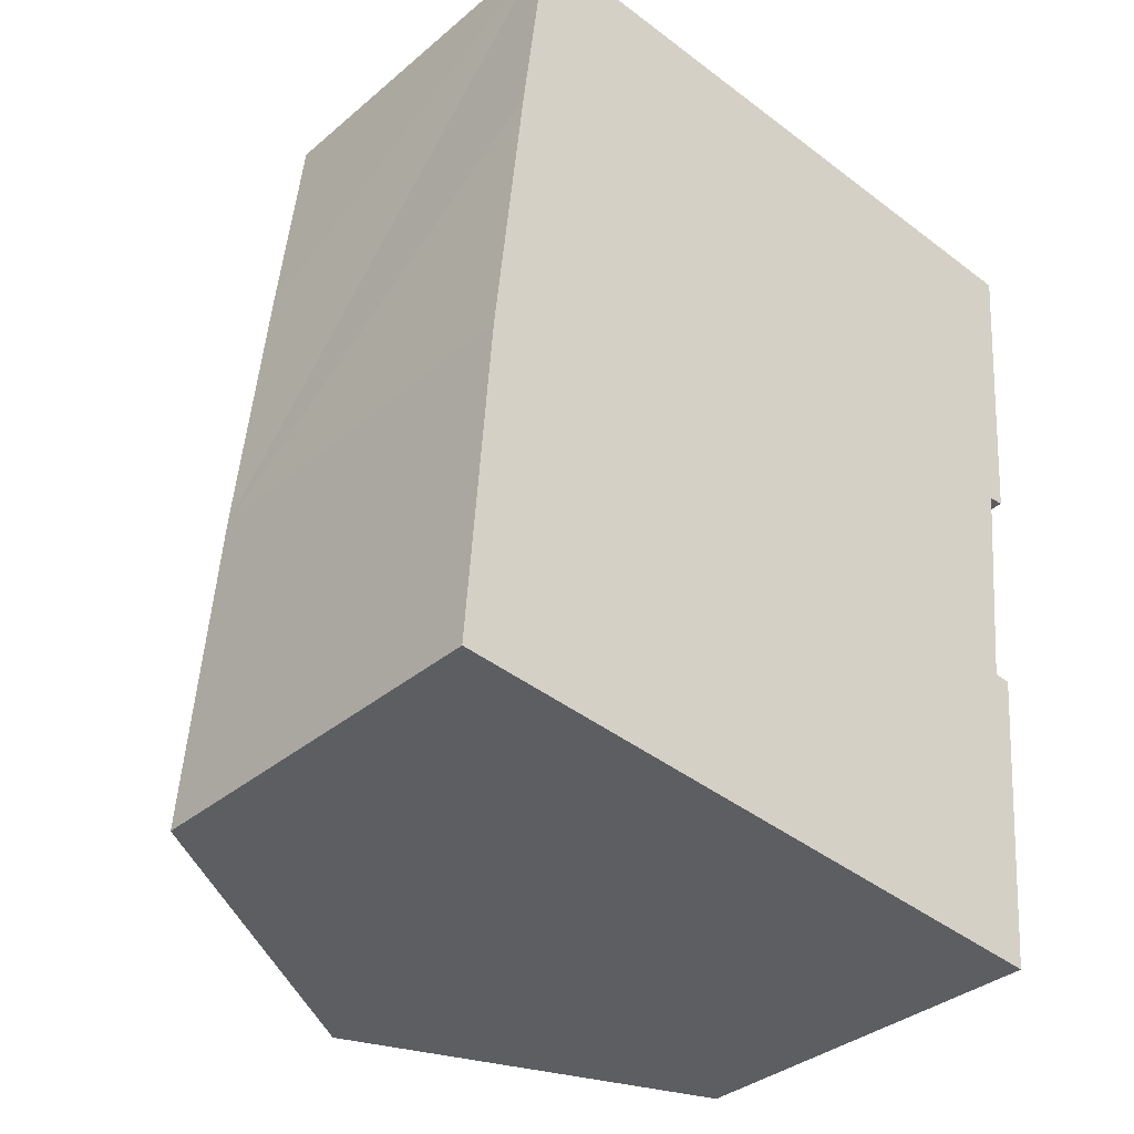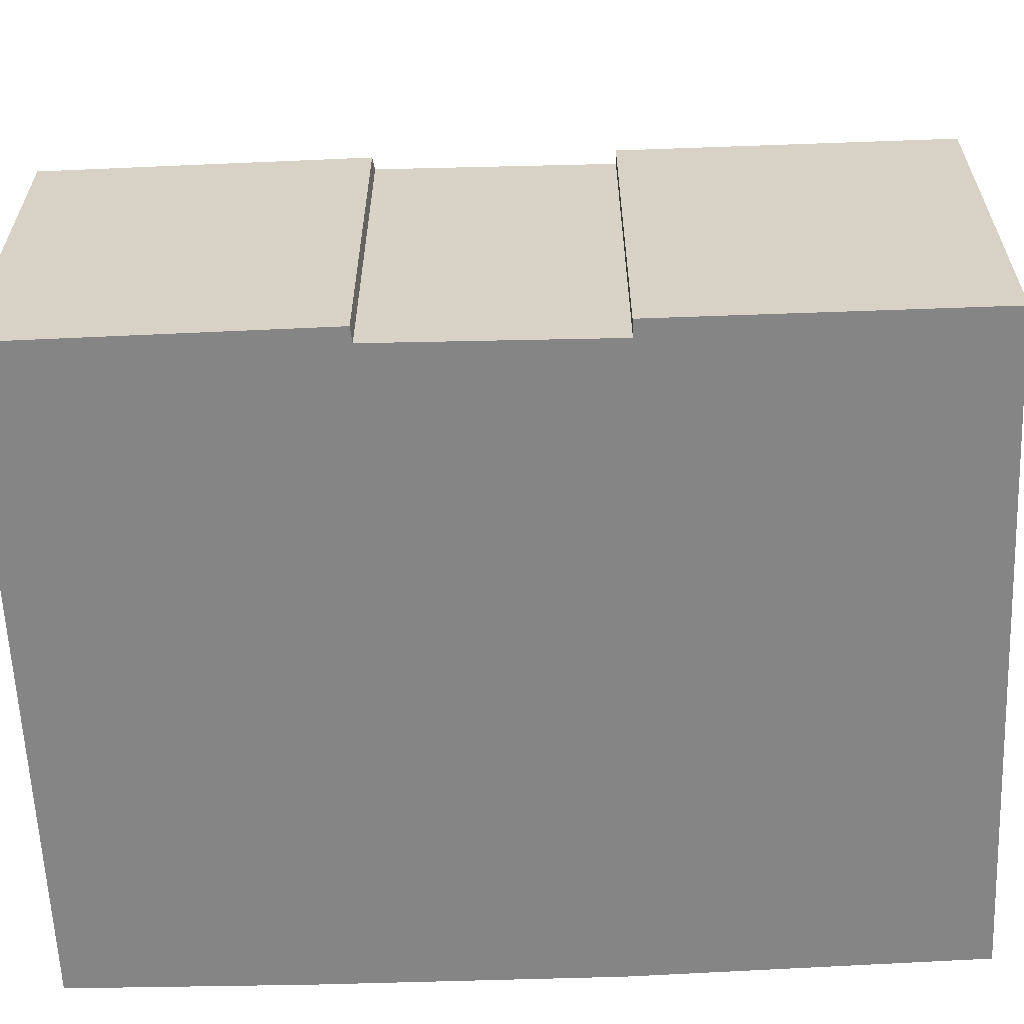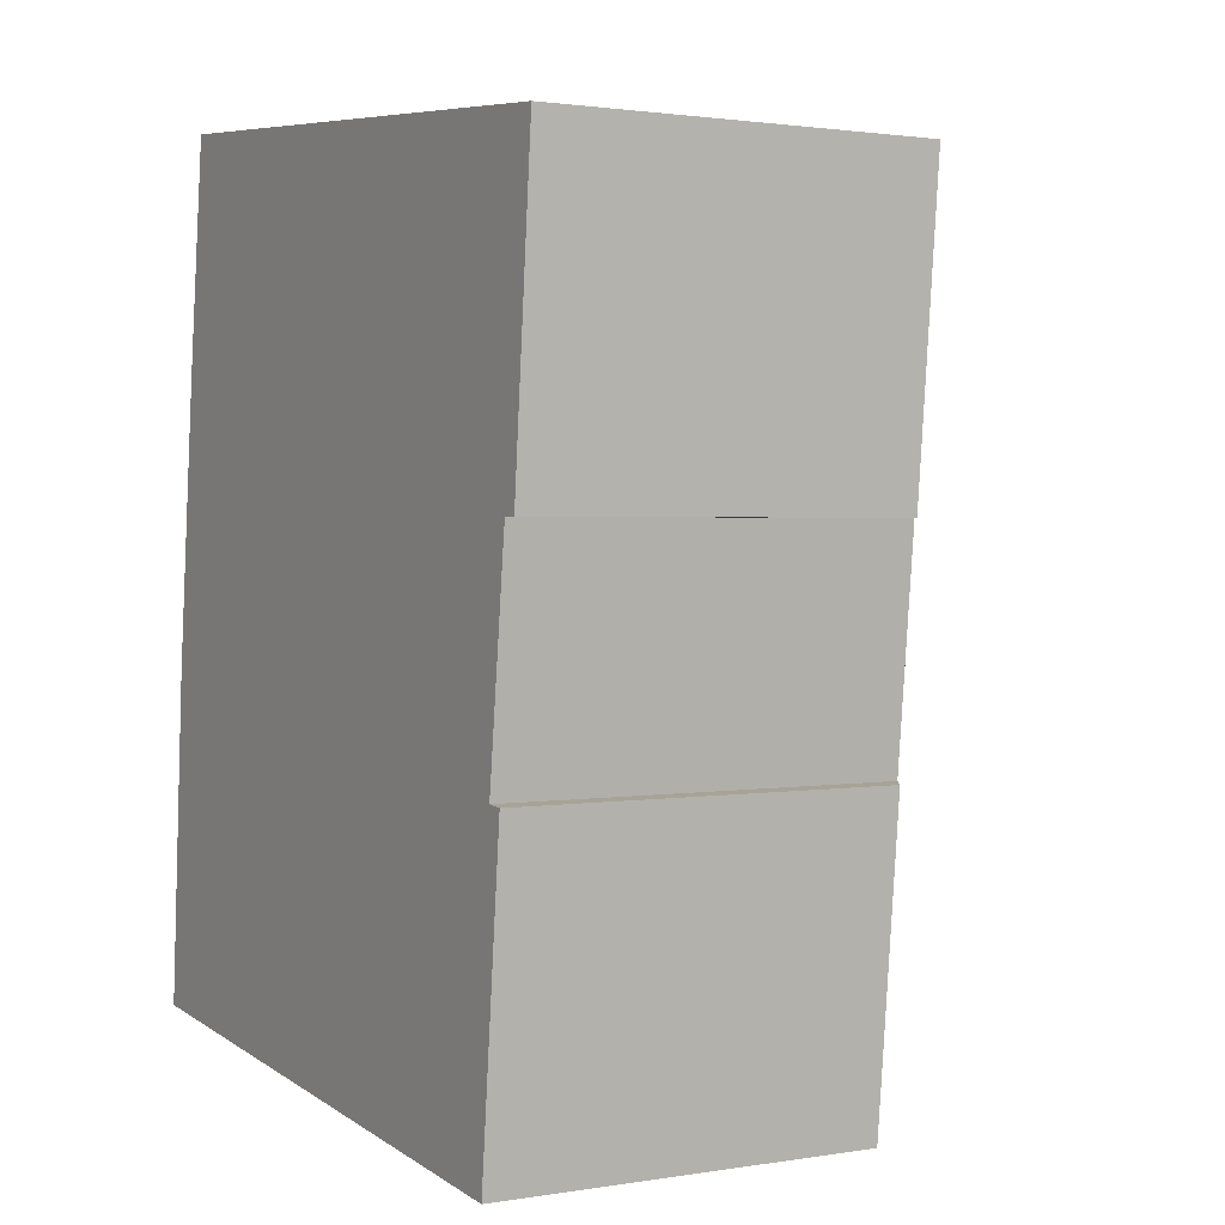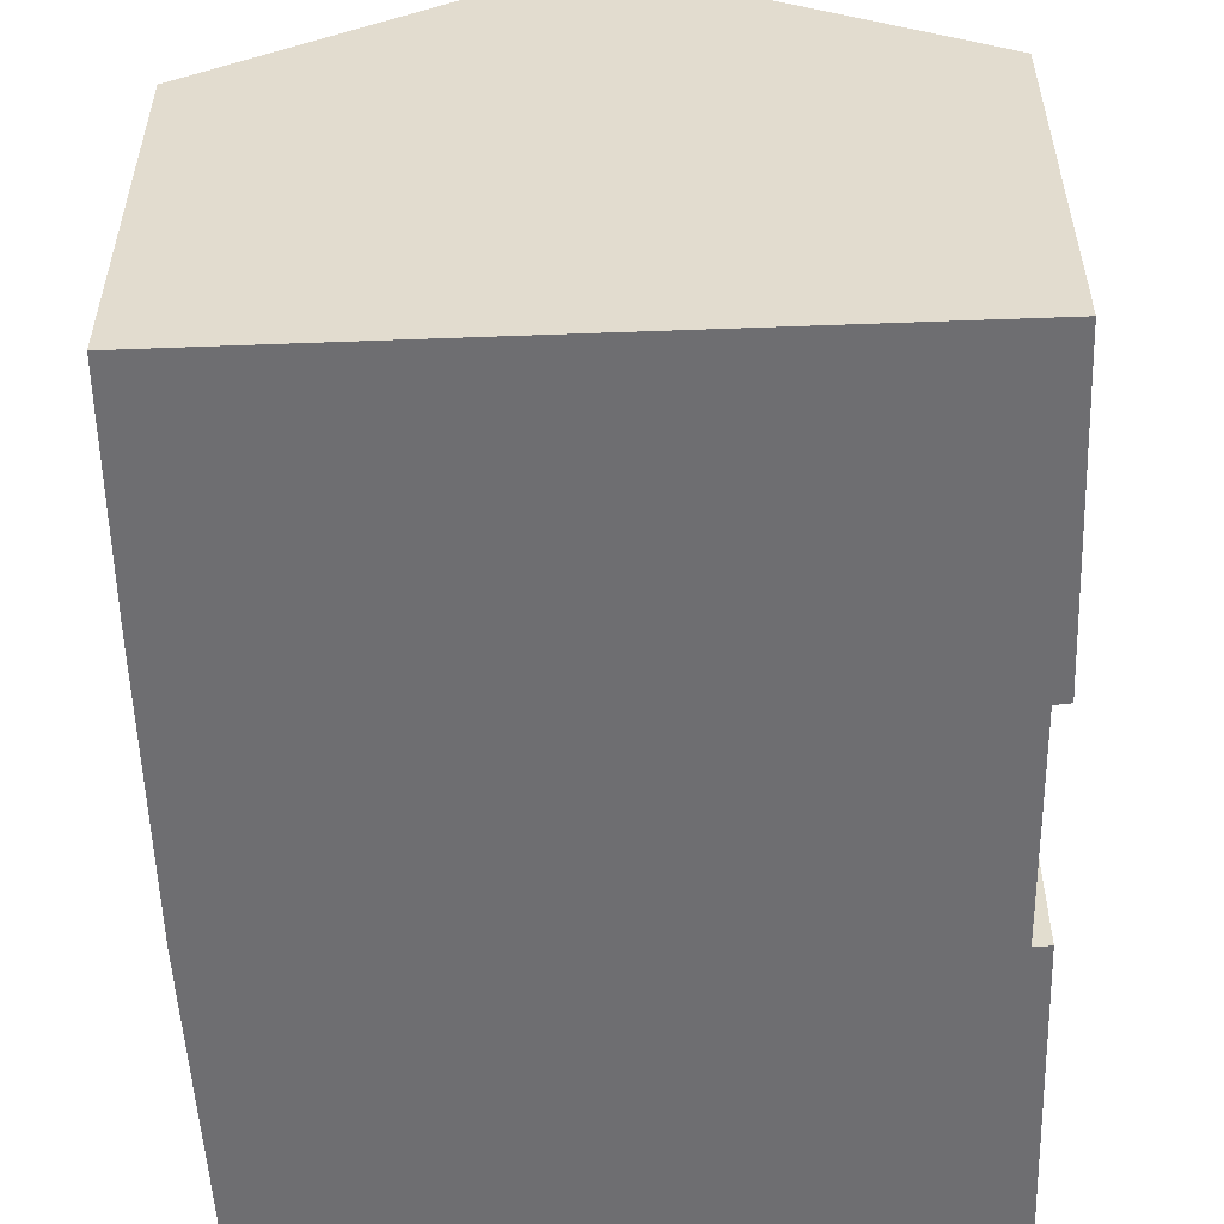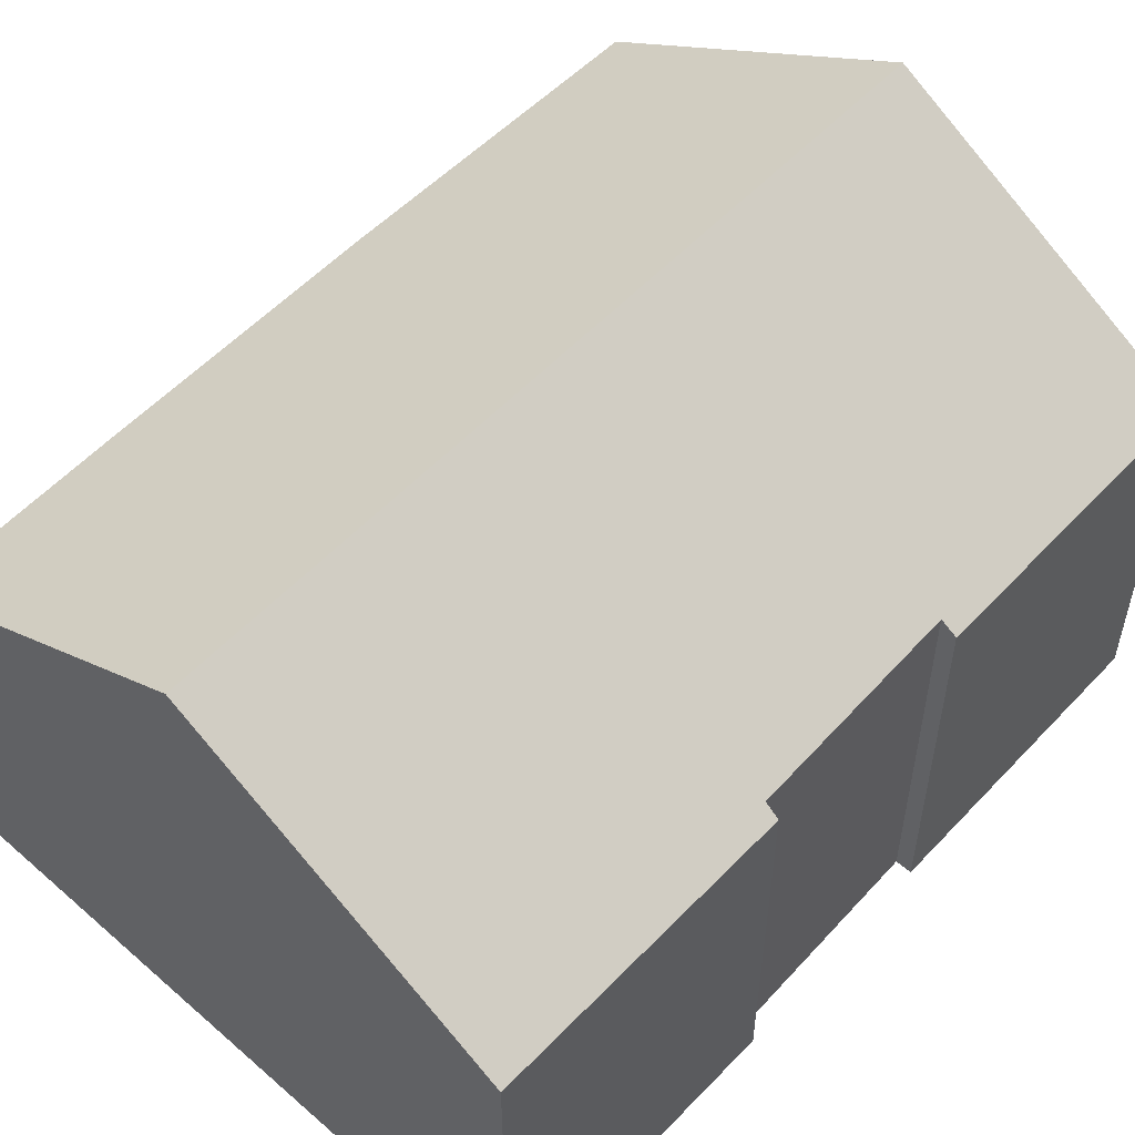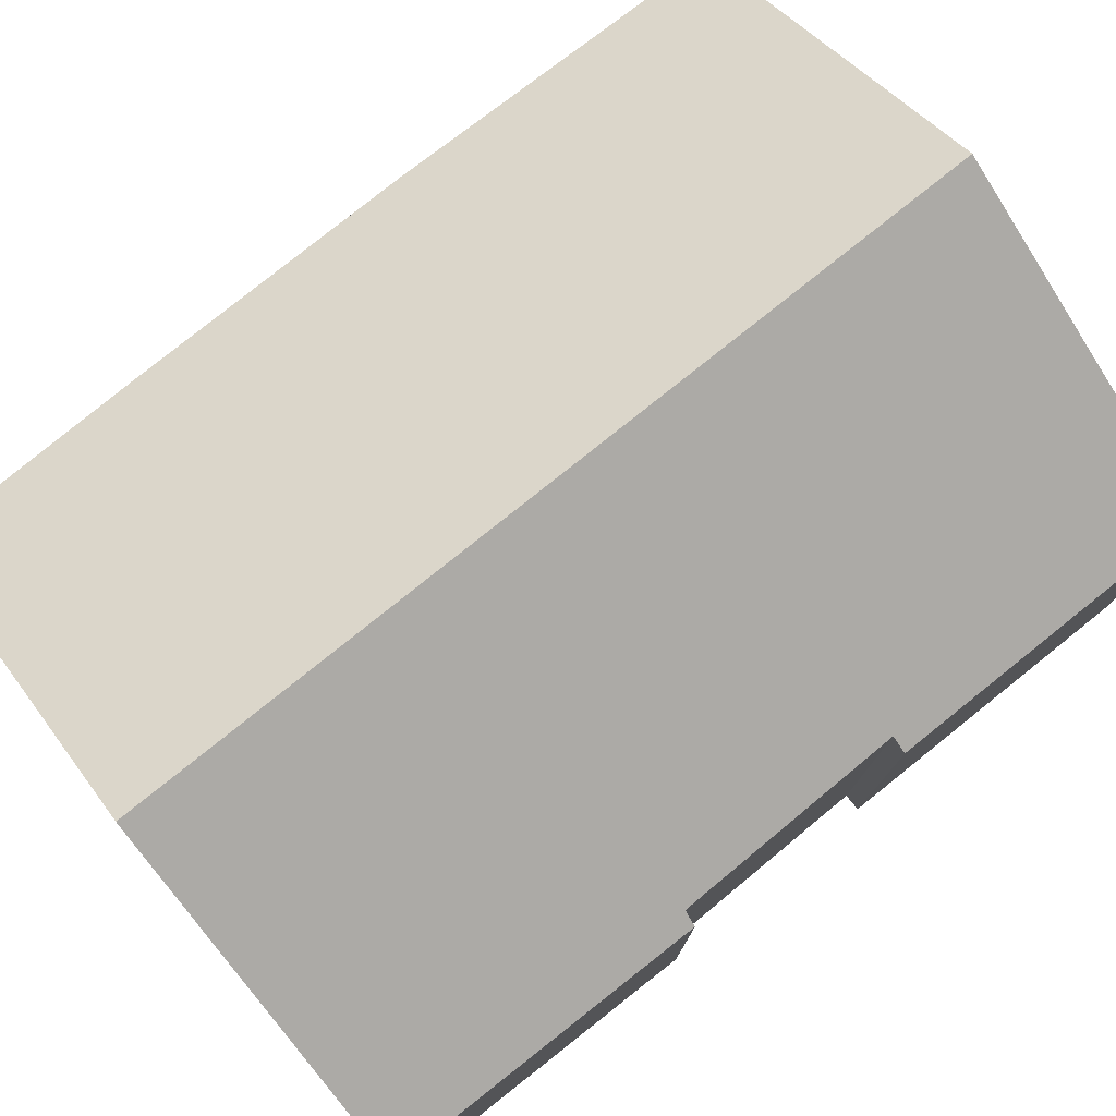
<metadata>
{"format":"obj","ext":"obj","renderer":"f3d","projection":"perspective","resolution":1024,"background":"white","views":[{"elev":-35.0,"azim":-41.8,"up":"+Z"},{"elev":-61.9,"azim":97.7,"up":"+Y"},{"elev":1.6,"azim":59.2,"up":"+Z"},{"elev":-54.4,"azim":7.3,"up":"+Y"},{"elev":54.7,"azim":47.7,"up":"+Y"},{"elev":78.1,"azim":56.9,"up":"+Y"}]}
</metadata>
<code>
v  0 6.897 4.223e-16
v  7.161 10.23 14.54
v  5.677 10.23 -0.536
v  0.431 6.808 5.927
v  0.928 6.82 10.77
v  0.954 6.821 11.02
v  3.963 8.353 14.82
v  1.421 6.862 15.04
v  12.03 6.824 4.501
v  11.48 6.822 -1.084
v  11.73 6.998 4.529
v  12.18 6.963 8.498
v  9.788 8.688 14.31
v  12.94 6.839 14.03
v  12.45 6.806 8.499
v  1.421 -9.211e-16 15.04
v  3.963 -9.074e-16 14.82
v  7.161 -8.902e-16 14.54
v  9.788 -8.761e-16 14.31
v  12.94 -8.591e-16 14.03
v  11.73 -2.773e-16 4.529
v  12.03 -2.756e-16 4.501
v  12.45 -5.204e-16 8.499
v  12.18 -5.204e-16 8.498
v  11.48 6.638e-17 -1.084
v  5.677 3.282e-17 -0.536
v  0 0 0
v  0.954 -6.749e-16 11.02
v  0.431 -3.629e-16 5.927
v  0.928 -6.592e-16 10.77
g defaultobject
f 1 2 3
f 2 1 4
f 2 4 5
f 2 5 6
f 2 6 7
f 7 6 8
f 3 9 10
f 9 3 11
f 11 3 2
f 11 2 12
f 12 2 13
f 12 13 14
f 14 15 12
f 16 7 8
f 7 16 2
f 2 16 13
f 13 16 14
f 14 16 17
f 14 17 18
f 14 18 19
f 14 19 20
f 21 9 11
f 9 21 22
f 20 15 14
f 15 20 23
f 12 21 11
f 21 12 24
f 22 10 9
f 10 22 25
f 15 24 12
f 24 15 23
f 25 3 10
f 3 25 1
f 1 25 26
f 1 26 27
f 6 16 8
f 16 6 5
f 16 5 4
f 16 4 28
f 28 4 29
f 28 29 30
f 27 4 1
f 4 27 29
f 20 24 23
f 24 20 29
f 29 20 30
f 30 20 19
f 30 19 18
f 30 18 28
f 28 18 16
f 16 18 17
f 22 26 25
f 26 22 27
f 27 22 21
f 27 21 24
f 27 24 29

</code>
